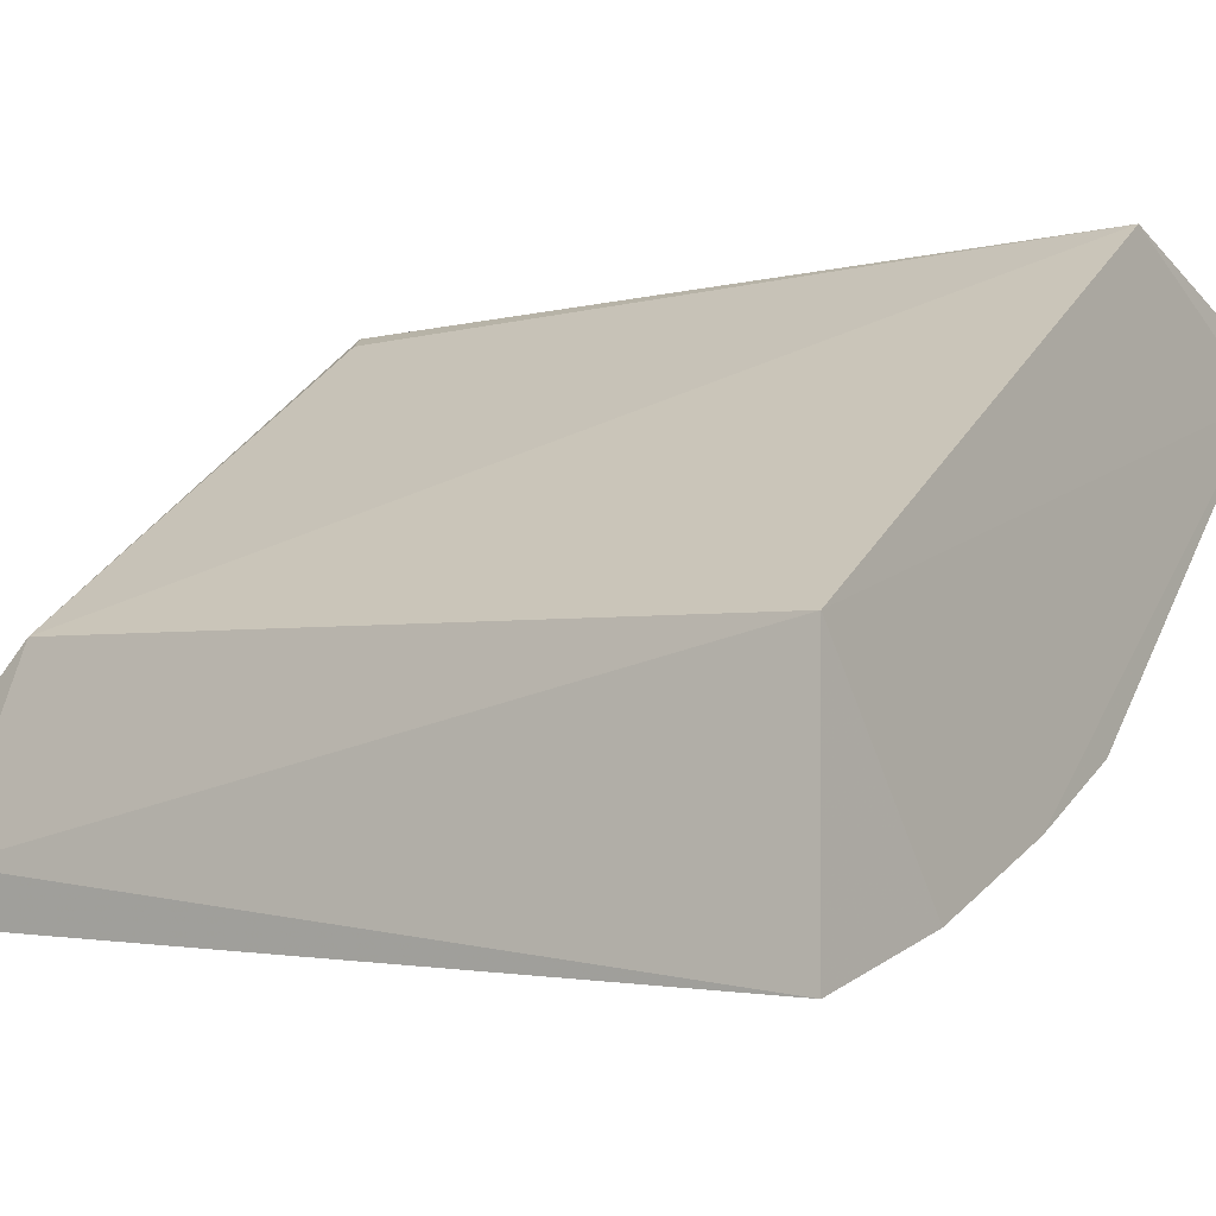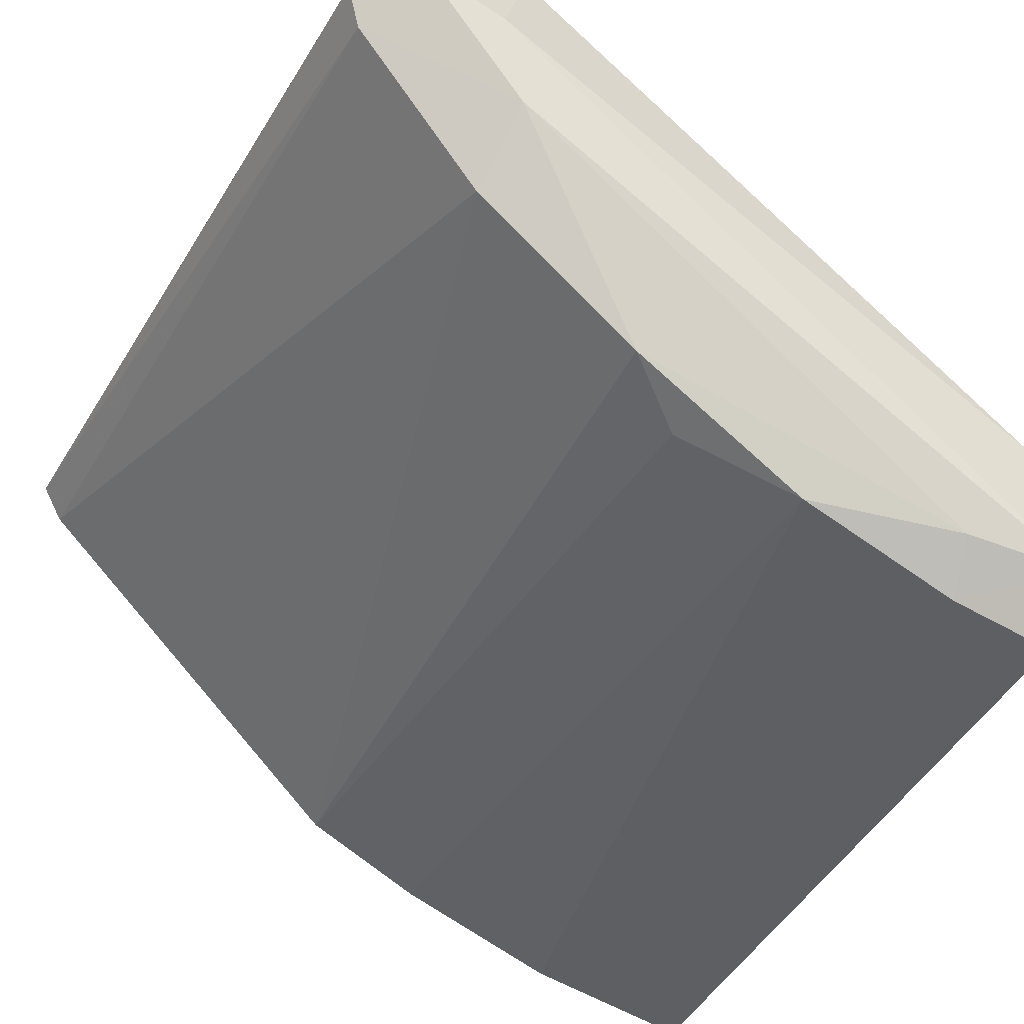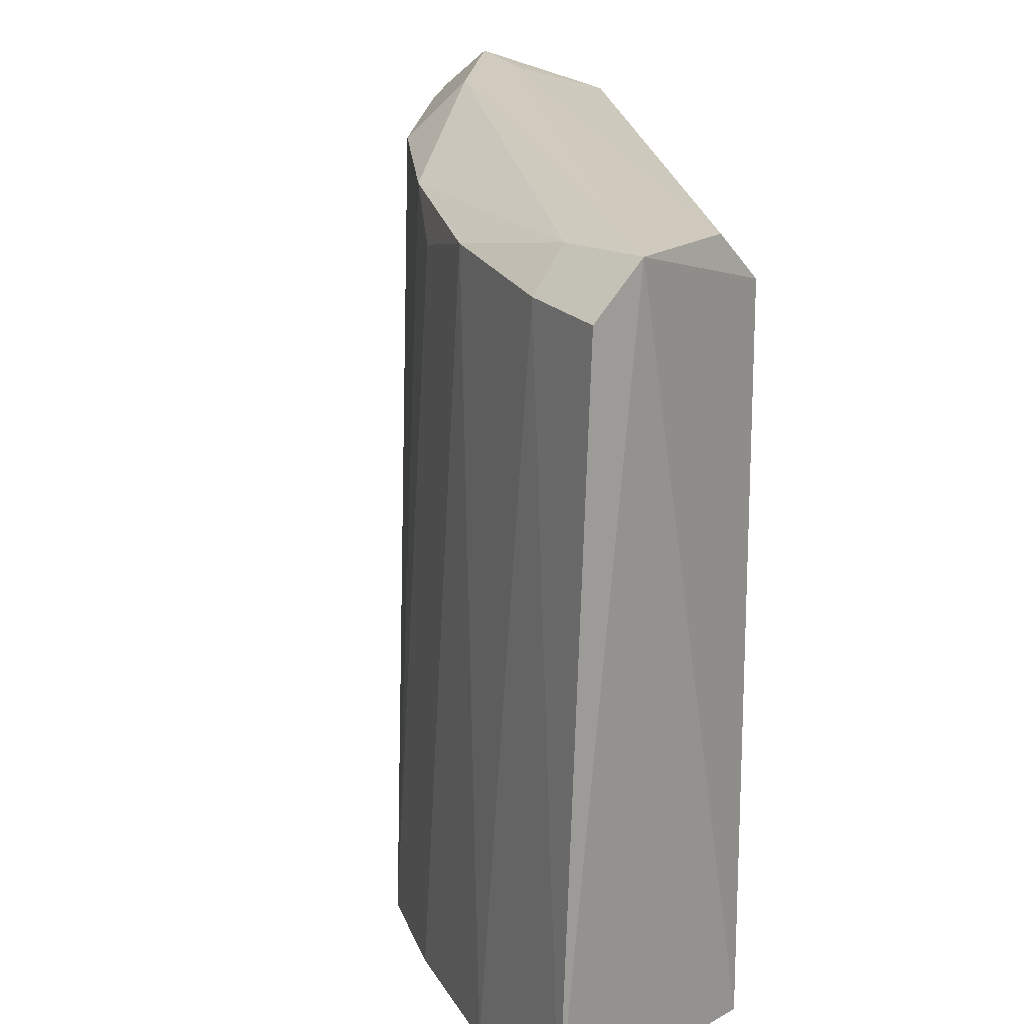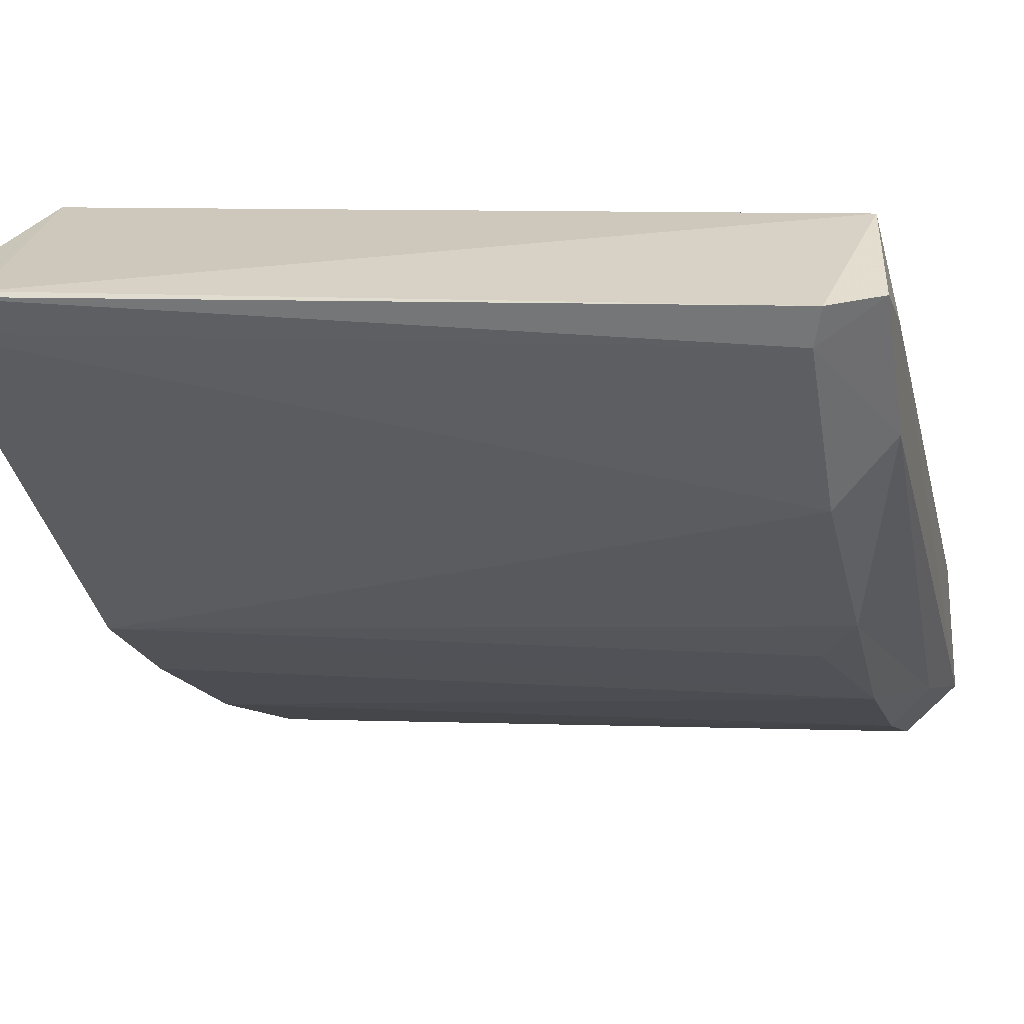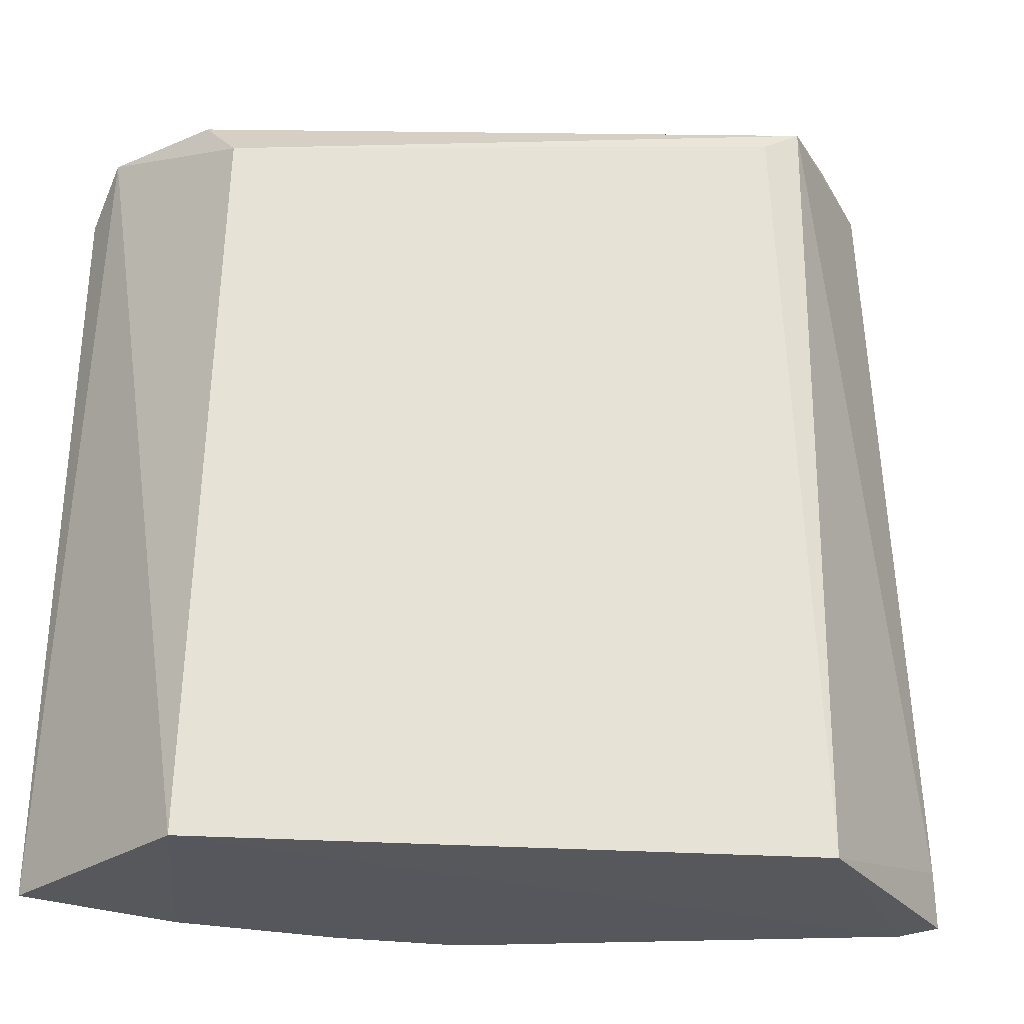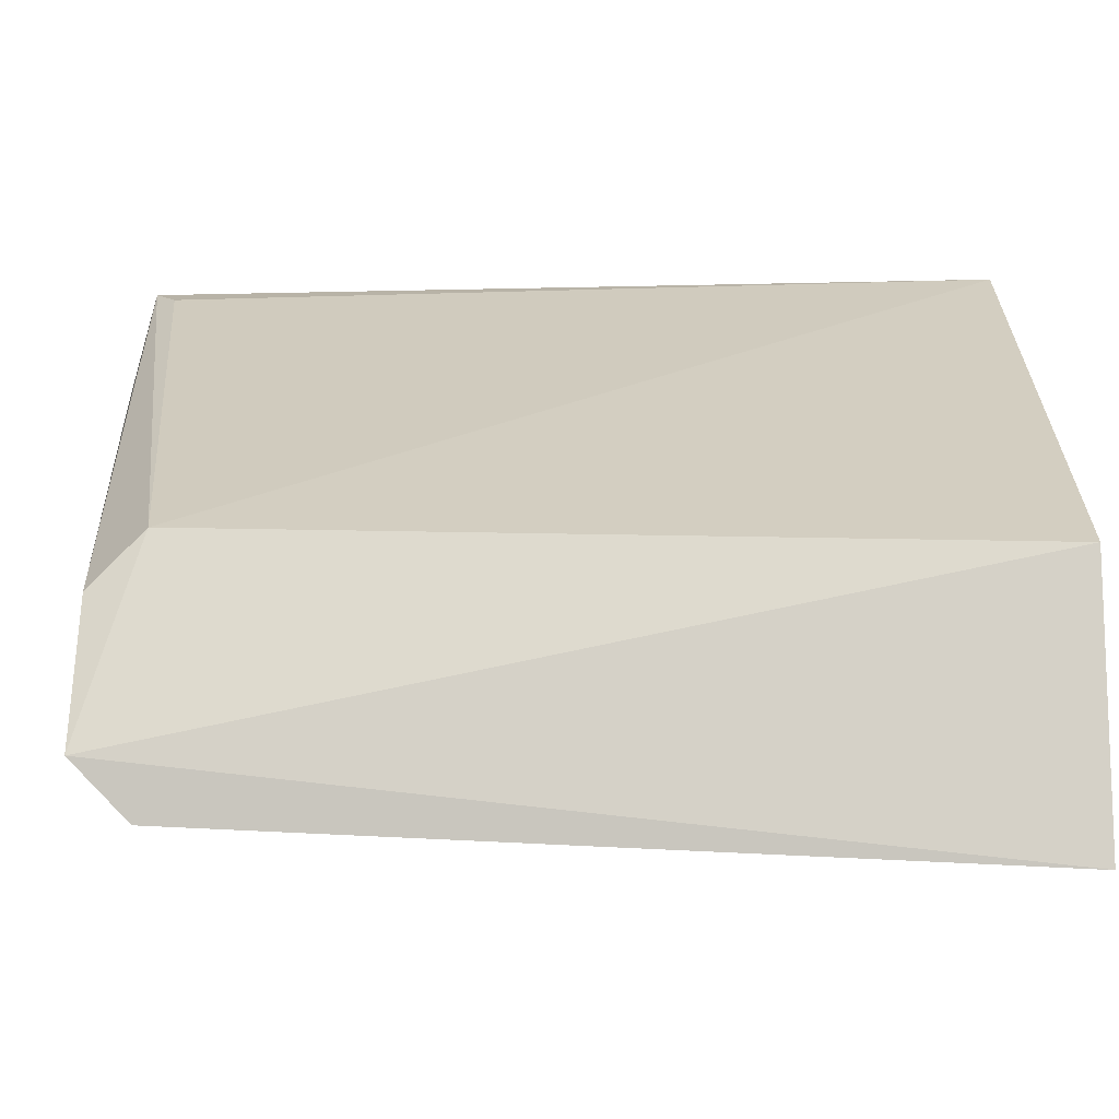
<metadata>
{"format":"obj","ext":"obj","renderer":"f3d","projection":"perspective","resolution":1024,"background":"white","views":[{"elev":-4.9,"azim":124.2,"up":"+Y"},{"elev":-37.8,"azim":-23.7,"up":"+Y"},{"elev":19.3,"azim":46.2,"up":"+Z"},{"elev":5.8,"azim":-69.8,"up":"+Y"},{"elev":-25.3,"azim":139.3,"up":"+Z"},{"elev":-9.4,"azim":90.2,"up":"+Y"}]}
</metadata>
<code>
v -0.1388 -0.2936 0.465
v -0.1386 -0.3028 0.2647
v -0.1404 -0.2348 0.2652
v -0.2823 -0.1441 0.4844
v -0.292 -0.2134 0.4768
v -0.1449 -0.2308 0.4641
v -0.1368 -0.2796 0.4788
v -0.2057 -0.2726 0.4694
v -0.3425 -0.1638 0.2635
v -0.278 -0.1412 0.2652
v -0.1447 -0.2445 0.4774
v -0.3137 -0.1626 0.4942
v -0.1646 -0.2874 0.4658
v -0.2209 -0.2738 0.262
v -0.2724 -0.1481 0.4784
v -0.3404 -0.1624 0.2782
v -0.2868 -0.1955 0.4919
v -0.3244 -0.1742 0.4798
v -0.2917 -0.1693 0.4923
v -0.166 -0.2756 0.4767
v -0.1799 -0.2911 0.2626
v -0.2503 -0.2464 0.4743
v -0.2507 -0.2578 0.2619
v -0.3368 -0.1728 0.2621
v -0.3283 -0.1648 0.4828
v -0.2351 -0.257 0.4617
f 7 1 2
f 7 2 3
f 7 3 6
f 10 6 3
f 11 7 6
f 11 6 4
f 13 2 1
f 13 1 7
f 15 10 4
f 15 4 6
f 15 6 10
f 16 10 9
f 16 4 10
f 17 7 12
f 18 17 12
f 18 5 17
f 19 11 4
f 19 4 12
f 19 12 7
f 19 7 11
f 20 13 7
f 20 8 13
f 20 7 17
f 21 14 3
f 21 3 2
f 21 2 13
f 21 13 8
f 21 8 14
f 22 17 5
f 22 20 17
f 22 8 20
f 23 22 5
f 23 14 8
f 24 10 3
f 24 3 14
f 24 14 23
f 24 9 10
f 24 23 5
f 24 18 9
f 24 5 18
f 25 12 4
f 25 4 16
f 25 18 12
f 25 16 9
f 25 9 18
f 26 23 8
f 26 8 22
f 26 22 23

</code>
